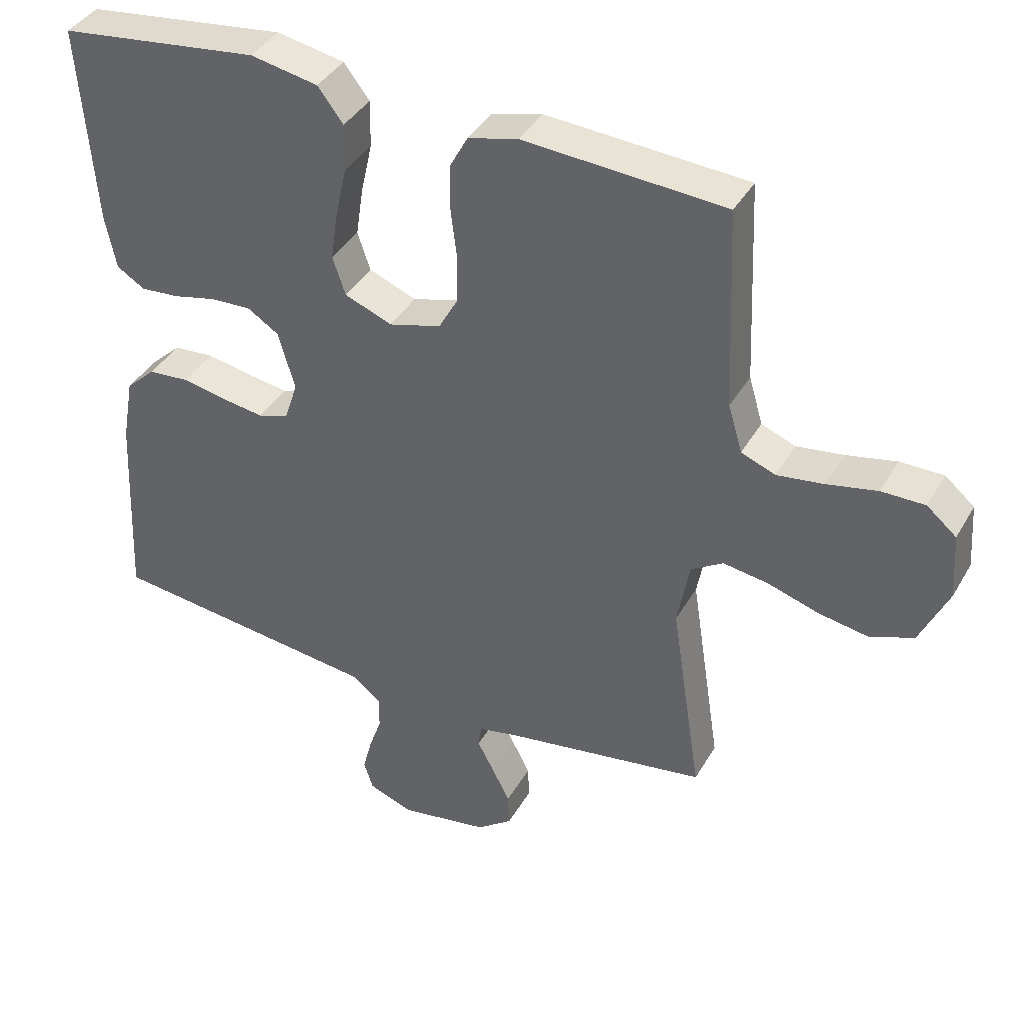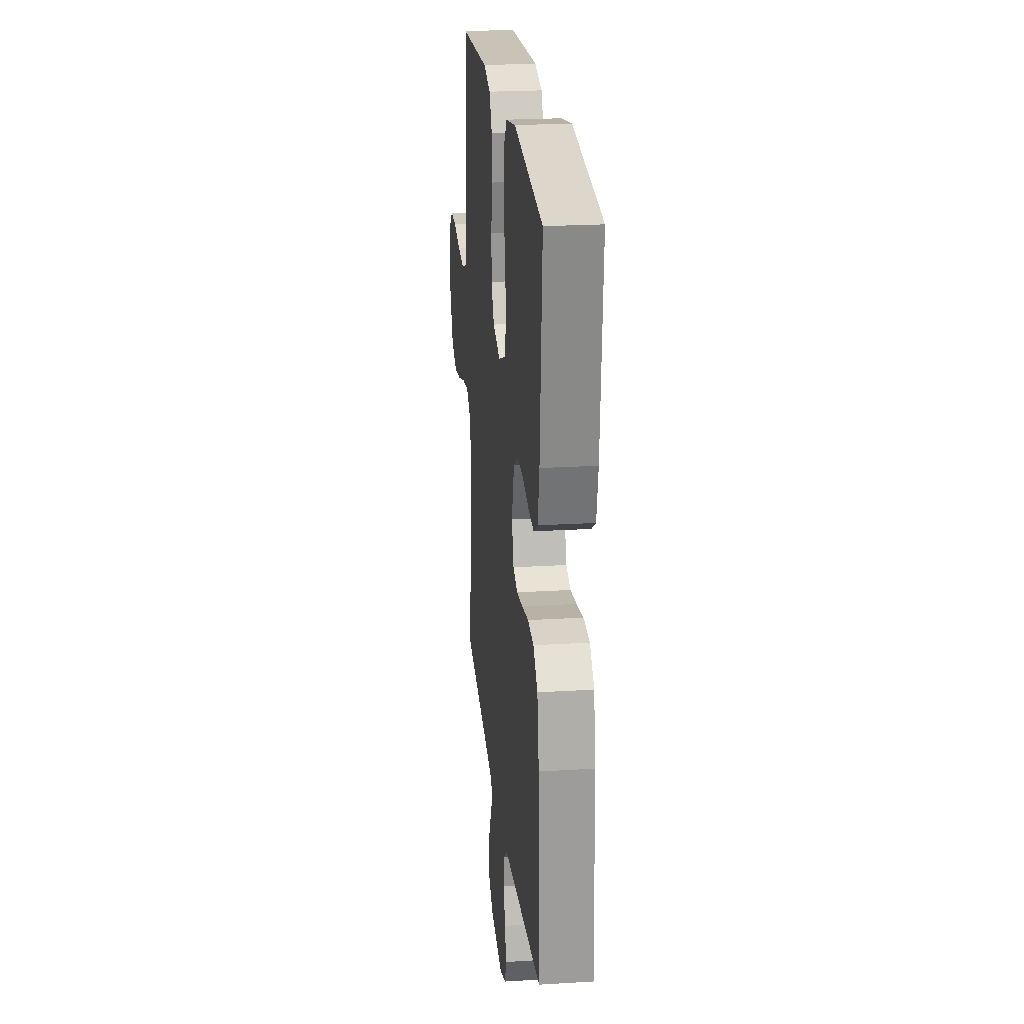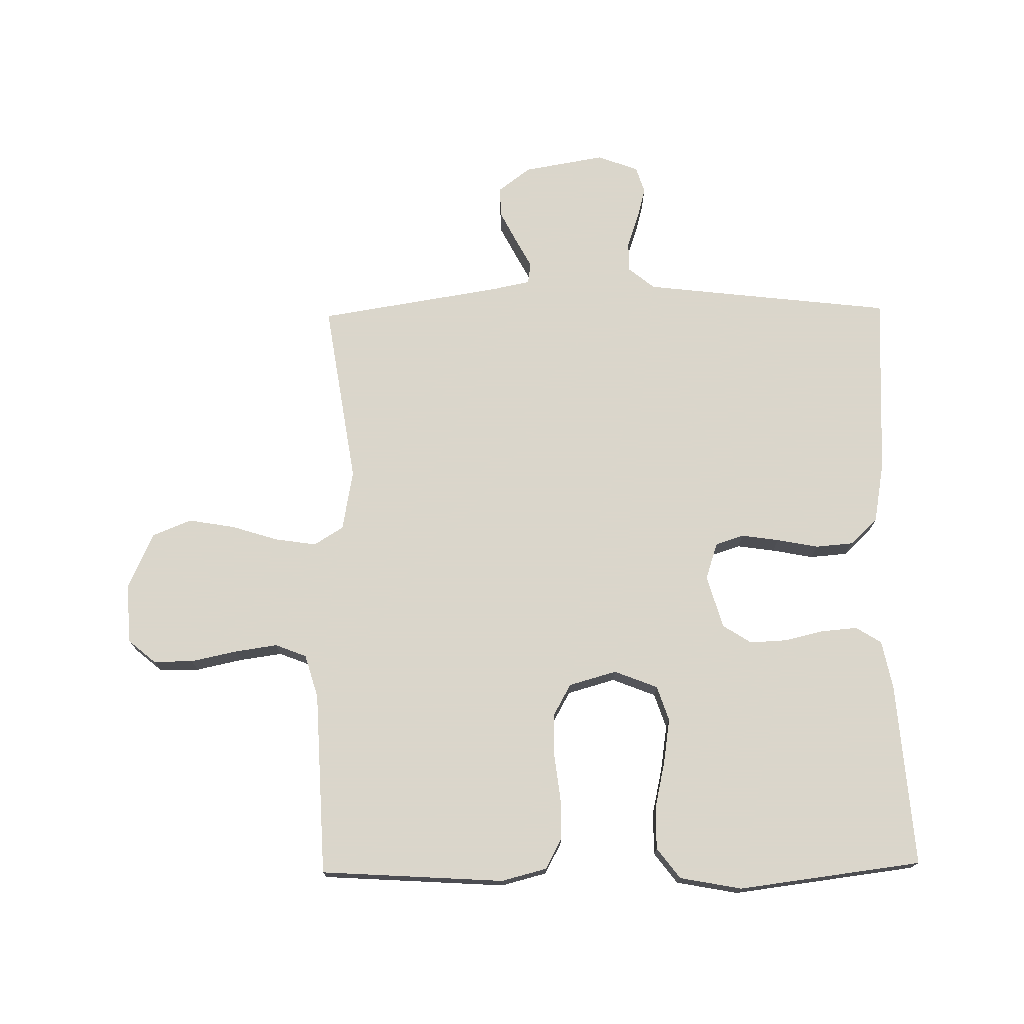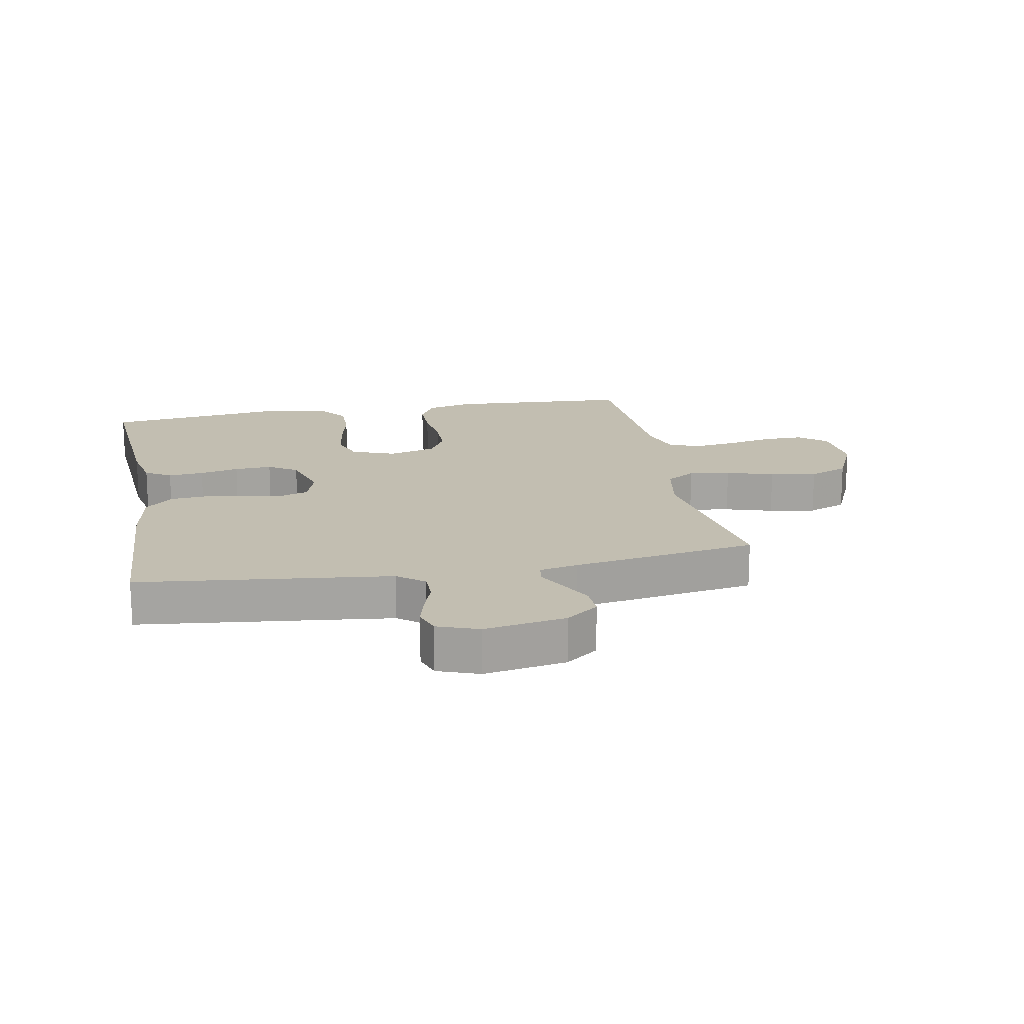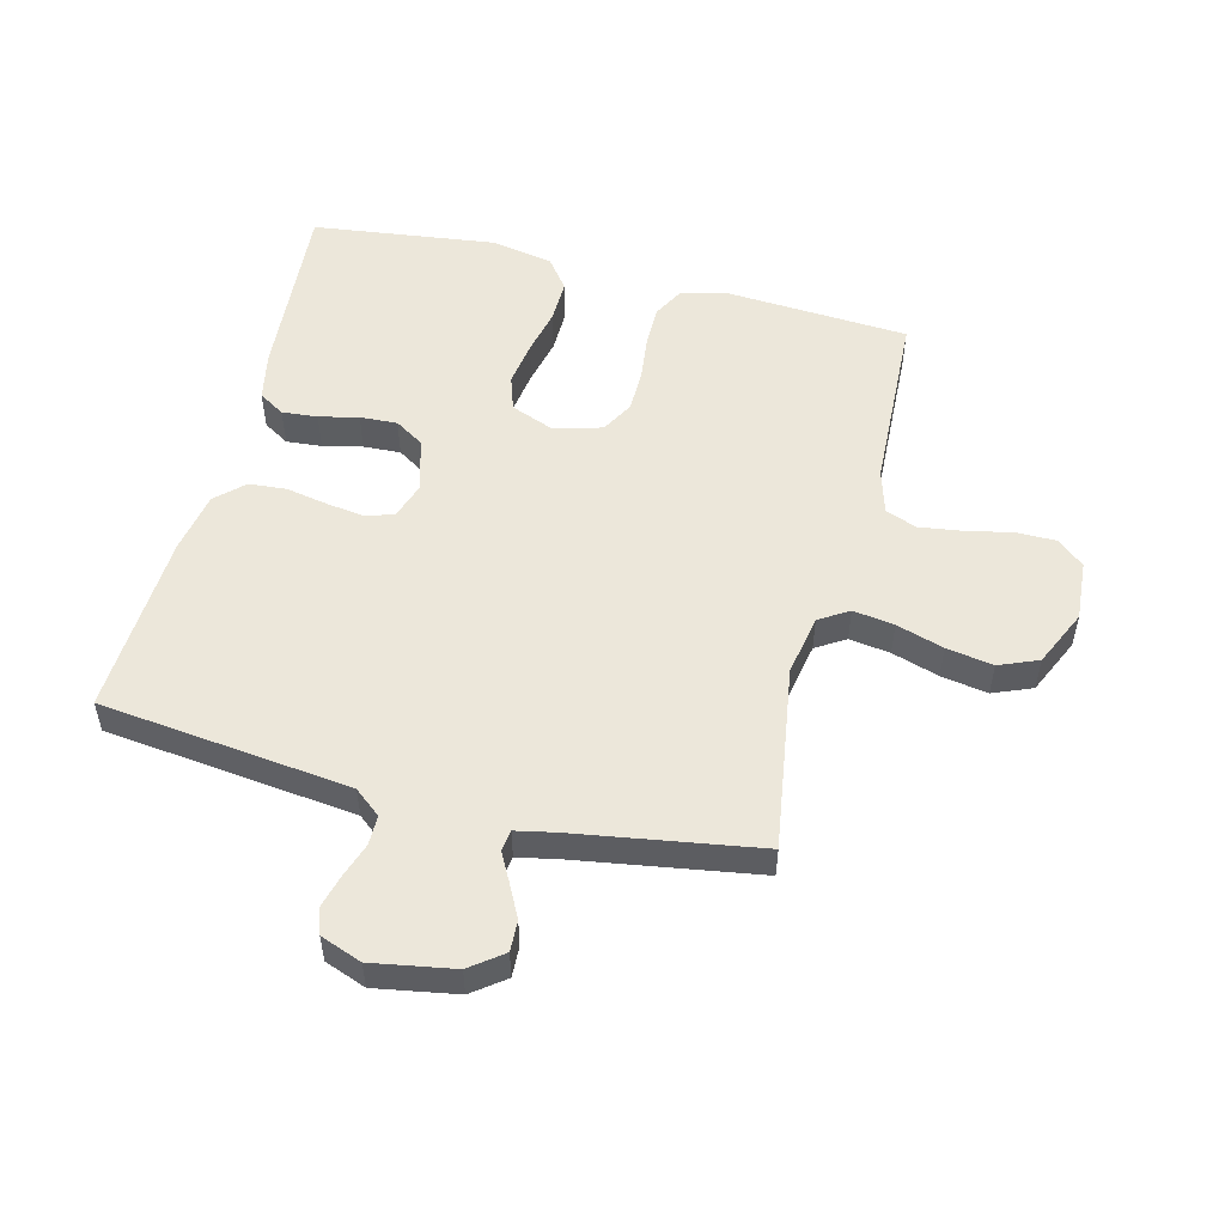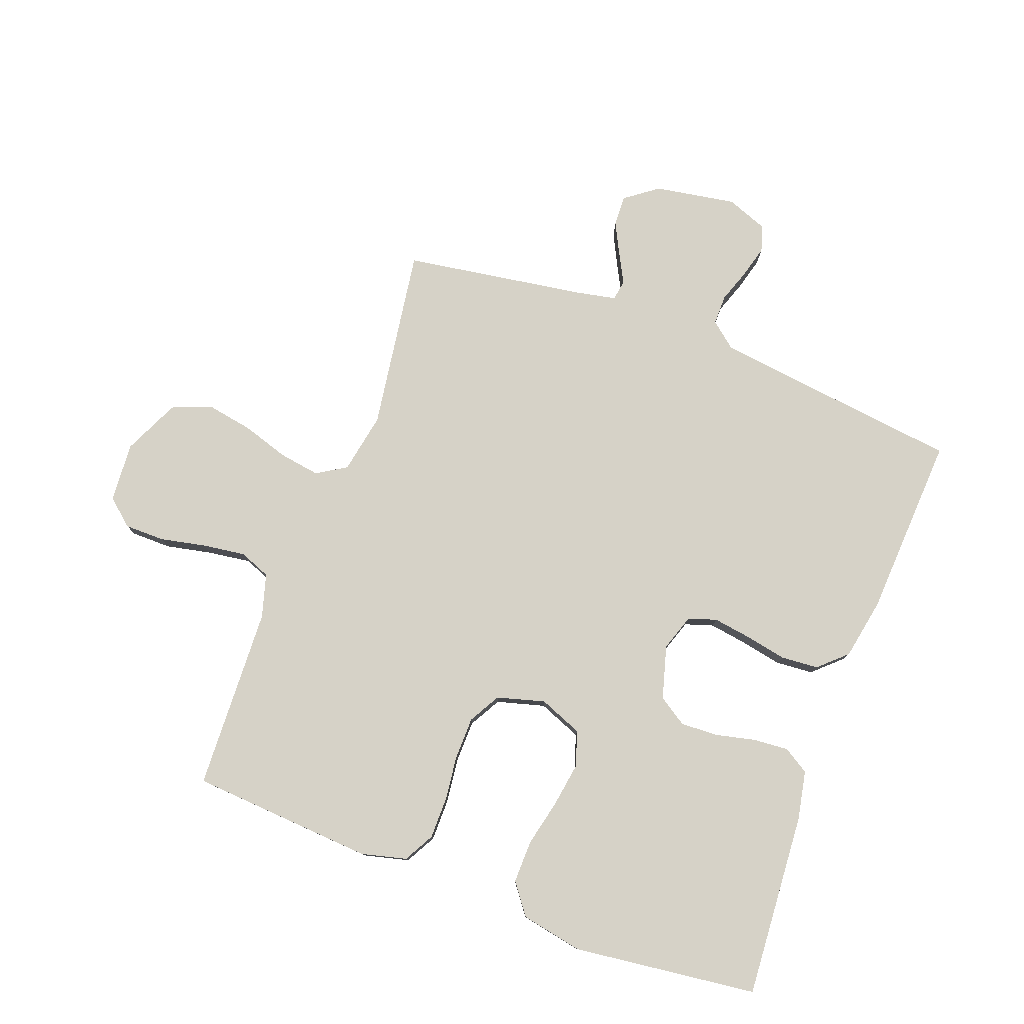
<metadata>
{"format":"obj","ext":"obj","renderer":"f3d","projection":"perspective","resolution":1024,"background":"white","views":[{"elev":39.4,"azim":-152.8,"up":"+Z"},{"elev":23.2,"azim":84.1,"up":"+Z"},{"elev":73.7,"azim":-0.9,"up":"+Y"},{"elev":17.1,"azim":169.2,"up":"+Y"},{"elev":52.8,"azim":-165.8,"up":"+Y"},{"elev":78.6,"azim":20.7,"up":"+Y"}]}
</metadata>
<code>
v -0.5 0.07 0.5
v -0.2 0.07 0.519
v -0.126 0.07 0.5
v -0.099 0.07 0.45
v -0.099 0.07 0.382
v -0.108 0.07 0.308
v -0.107 0.07 0.239
v -0.078 0.07 0.187
v 0 0.07 0.165
v 0.071 0.07 0.193
v 0.09 0.07 0.25
v 0.079 0.07 0.323
v 0.062 0.07 0.399
v 0.061 0.07 0.469
v 0.099 0.07 0.519
v 0.2 0.07 0.538
v 0.5 0.07 0.5
v 0.478 0.07 0.2
v 0.462 0.07 0.12
v 0.42 0.07 0.094
v 0.362 0.07 0.099
v 0.298 0.07 0.114
v 0.237 0.07 0.117
v 0.19 0.07 0.087
v 0.165 0.07 0
v 0.185 0.07 -0.06
v 0.231 0.07 -0.075
v 0.293 0.07 -0.066
v 0.361 0.07 -0.053
v 0.422 0.07 -0.058
v 0.467 0.07 -0.1
v 0.485 0.07 -0.2
v 0.5 0.07 -0.5
v 0.2 0.07 -0.535
v 0.091 0.07 -0.548
v 0.048 0.07 -0.583
v 0.048 0.07 -0.632
v 0.067 0.07 -0.687
v 0.081 0.07 -0.74
v 0.067 0.07 -0.783
v 0 0.07 -0.808
v -0.133 0.07 -0.785
v -0.186 0.07 -0.745
v -0.184 0.07 -0.695
v -0.157 0.07 -0.642
v -0.132 0.07 -0.595
v -0.137 0.07 -0.561
v -0.2 0.07 -0.548
v -0.5 0.07 -0.5
v -0.454 0.07 -0.2
v -0.472 0.07 -0.101
v -0.52 0.07 -0.071
v -0.587 0.07 -0.081
v -0.664 0.07 -0.105
v -0.74 0.07 -0.118
v -0.804 0.07 -0.092
v -0.846 0.07 0
v -0.839 0.07 0.098
v -0.795 0.07 0.135
v -0.73 0.07 0.135
v -0.655 0.07 0.119
v -0.585 0.07 0.109
v -0.534 0.07 0.129
v -0.513 0.07 0.2
v -0.5 0 0.5
v -0.2 0 0.519
v -0.126 0 0.5
v -0.099 0 0.45
v -0.099 0 0.382
v -0.108 0 0.308
v -0.107 0 0.239
v -0.078 0 0.187
v 0 0 0.165
v 0.071 0 0.193
v 0.09 0 0.25
v 0.079 0 0.323
v 0.062 0 0.399
v 0.061 0 0.469
v 0.099 0 0.519
v 0.2 0 0.538
v 0.5 0 0.5
v 0.478 0 0.2
v 0.462 0 0.12
v 0.42 0 0.094
v 0.362 0 0.099
v 0.298 0 0.114
v 0.237 0 0.117
v 0.19 0 0.087
v 0.165 0 0
v 0.185 0 -0.06
v 0.231 0 -0.075
v 0.293 0 -0.066
v 0.361 0 -0.053
v 0.422 0 -0.058
v 0.467 0 -0.1
v 0.485 0 -0.2
v 0.5 0 -0.5
v 0.2 0 -0.535
v 0.091 0 -0.548
v 0.048 0 -0.583
v 0.048 0 -0.632
v 0.067 0 -0.687
v 0.081 0 -0.74
v 0.067 0 -0.783
v 0 0 -0.808
v -0.133 0 -0.785
v -0.186 0 -0.745
v -0.184 0 -0.695
v -0.157 0 -0.642
v -0.132 0 -0.595
v -0.137 0 -0.561
v -0.2 0 -0.548
v -0.5 0 -0.5
v -0.454 0 -0.2
v -0.472 0 -0.101
v -0.52 0 -0.071
v -0.587 0 -0.081
v -0.664 0 -0.105
v -0.74 0 -0.118
v -0.804 0 -0.092
v -0.846 0 0
v -0.839 0 0.098
v -0.795 0 0.135
v -0.73 0 0.135
v -0.655 0 0.119
v -0.585 0 0.109
v -0.534 0 0.129
v -0.513 0 0.2
f 59 60 61
f 58 59 61
f 57 58 61
f 56 57 61
f 55 56 61
f 54 55 61
f 53 54 61
f 52 53 61 62
f 51 52 62 63
f 48 49 50
f 47 48 50 51
f 44 45 46
f 43 44 46
f 42 43 46
f 41 42 46
f 40 41 46
f 39 40 46
f 38 39 46
f 37 38 46
f 36 37 46 47
f 51 63 64
f 47 51 64
f 36 47 64
f 35 36 64
f 32 33 34
f 31 32 34
f 30 31 34
f 29 30 34
f 28 29 34
f 20 21 22
f 19 20 22
f 18 19 22
f 17 18 22
f 16 17 22
f 15 16 22
f 14 15 22
f 13 14 22
f 12 13 22
f 11 12 22 23
f 10 11 23 24
f 4 5 6
f 3 4 6
f 2 3 6
f 1 2 6
f 64 1 6
f 64 6 7
f 35 64 7 8
f 27 28 34 35
f 26 27 35
f 35 8 9
f 26 35 9
f 25 26 9
f 9 10 24 25
f 125 124 123
f 125 123 122
f 125 122 121
f 125 121 120
f 125 120 119
f 125 119 118
f 125 118 117
f 126 125 117 116
f 127 126 116 115
f 114 113 112
f 115 114 112 111
f 110 109 108
f 110 108 107
f 110 107 106
f 110 106 105
f 110 105 104
f 110 104 103
f 110 103 102
f 110 102 101
f 111 110 101 100
f 128 127 115
f 128 115 111
f 128 111 100
f 128 100 99
f 98 97 96
f 98 96 95
f 98 95 94
f 98 94 93
f 98 93 92
f 86 85 84
f 86 84 83
f 86 83 82
f 86 82 81
f 86 81 80
f 86 80 79
f 86 79 78
f 86 78 77
f 86 77 76
f 87 86 76 75
f 88 87 75 74
f 70 69 68
f 70 68 67
f 70 67 66
f 70 66 65
f 70 65 128
f 71 70 128
f 72 71 128 99
f 99 98 92 91
f 99 91 90
f 73 72 99
f 73 99 90
f 73 90 89
f 89 88 74 73
f 1 65 66 2
f 2 66 67 3
f 3 67 68 4
f 4 68 69 5
f 5 69 70 6
f 6 70 71 7
f 7 71 72 8
f 8 72 73 9
f 9 73 74 10
f 10 74 75 11
f 11 75 76 12
f 12 76 77 13
f 13 77 78 14
f 14 78 79 15
f 15 79 80 16
f 16 80 81 17
f 17 81 82 18
f 18 82 83 19
f 19 83 84 20
f 20 84 85 21
f 21 85 86 22
f 22 86 87 23
f 23 87 88 24
f 24 88 89 25
f 25 89 90 26
f 26 90 91 27
f 27 91 92 28
f 28 92 93 29
f 29 93 94 30
f 30 94 95 31
f 31 95 96 32
f 32 96 97 33
f 33 97 98 34
f 34 98 99 35
f 35 99 100 36
f 36 100 101 37
f 37 101 102 38
f 38 102 103 39
f 39 103 104 40
f 40 104 105 41
f 41 105 106 42
f 42 106 107 43
f 43 107 108 44
f 44 108 109 45
f 45 109 110 46
f 46 110 111 47
f 47 111 112 48
f 48 112 113 49
f 49 113 114 50
f 50 114 115 51
f 51 115 116 52
f 52 116 117 53
f 53 117 118 54
f 54 118 119 55
f 55 119 120 56
f 56 120 121 57
f 57 121 122 58
f 58 122 123 59
f 59 123 124 60
f 60 124 125 61
f 61 125 126 62
f 62 126 127 63
f 63 127 128 64
f 64 128 65 1

</code>
